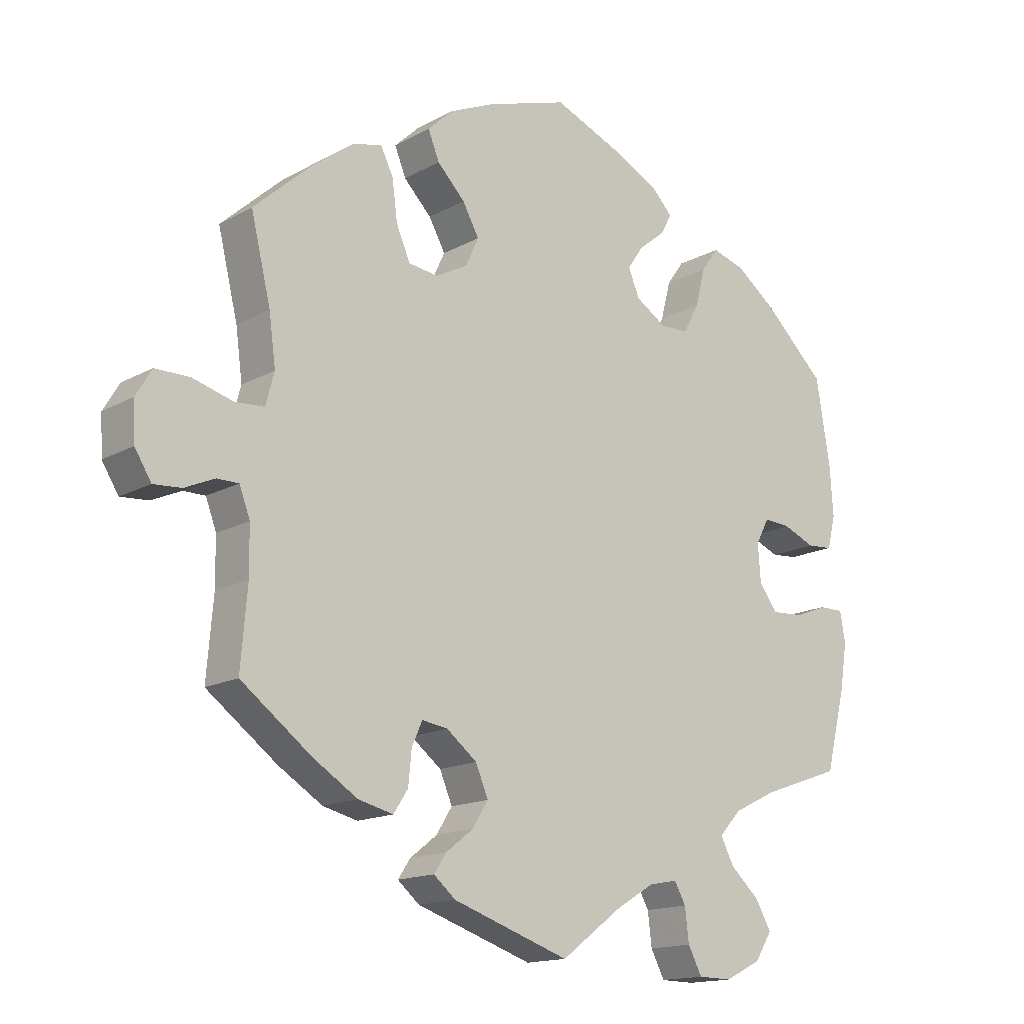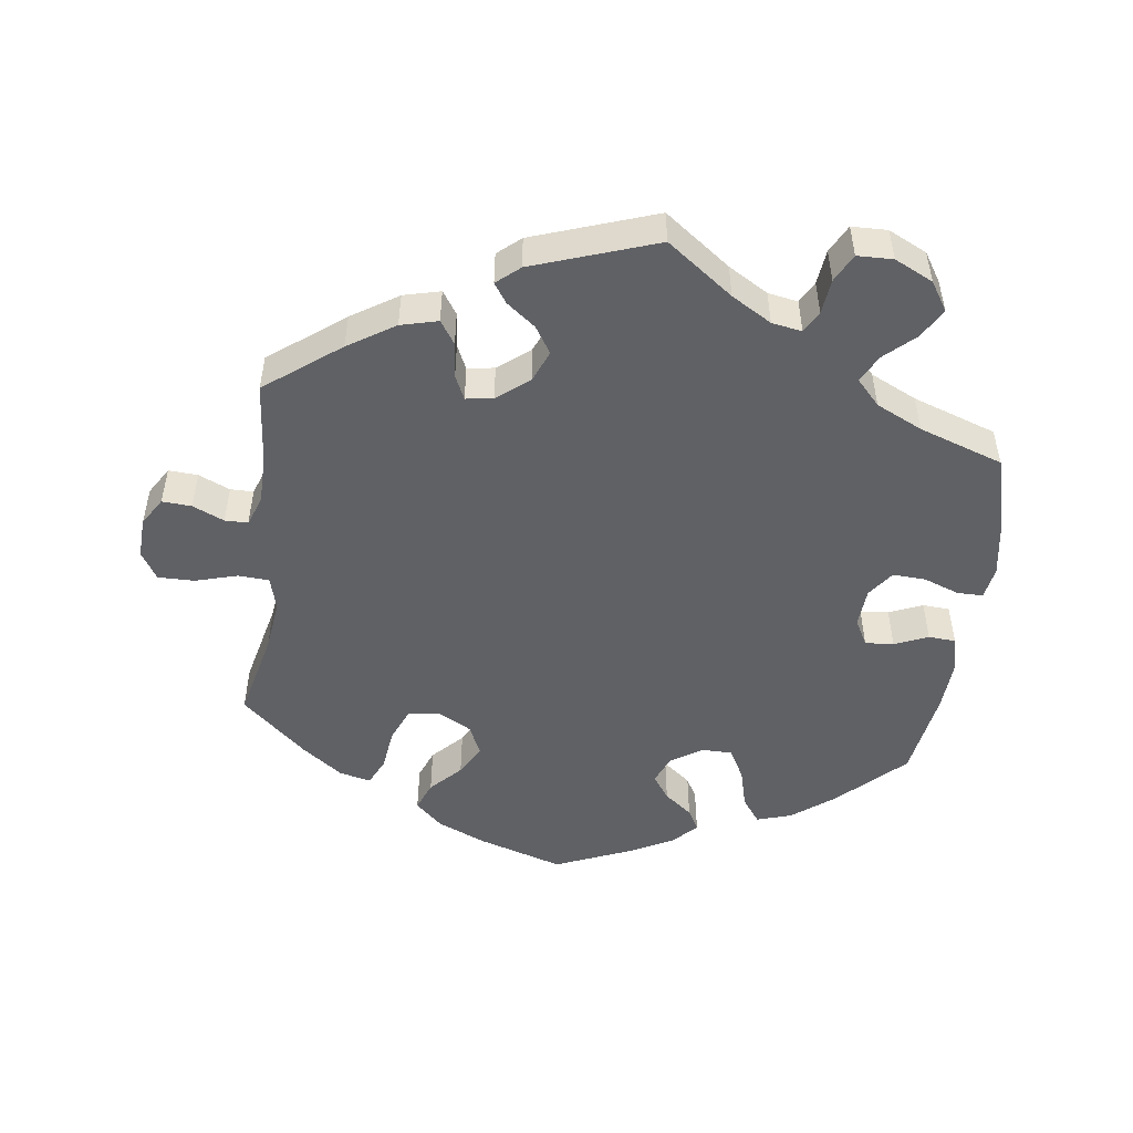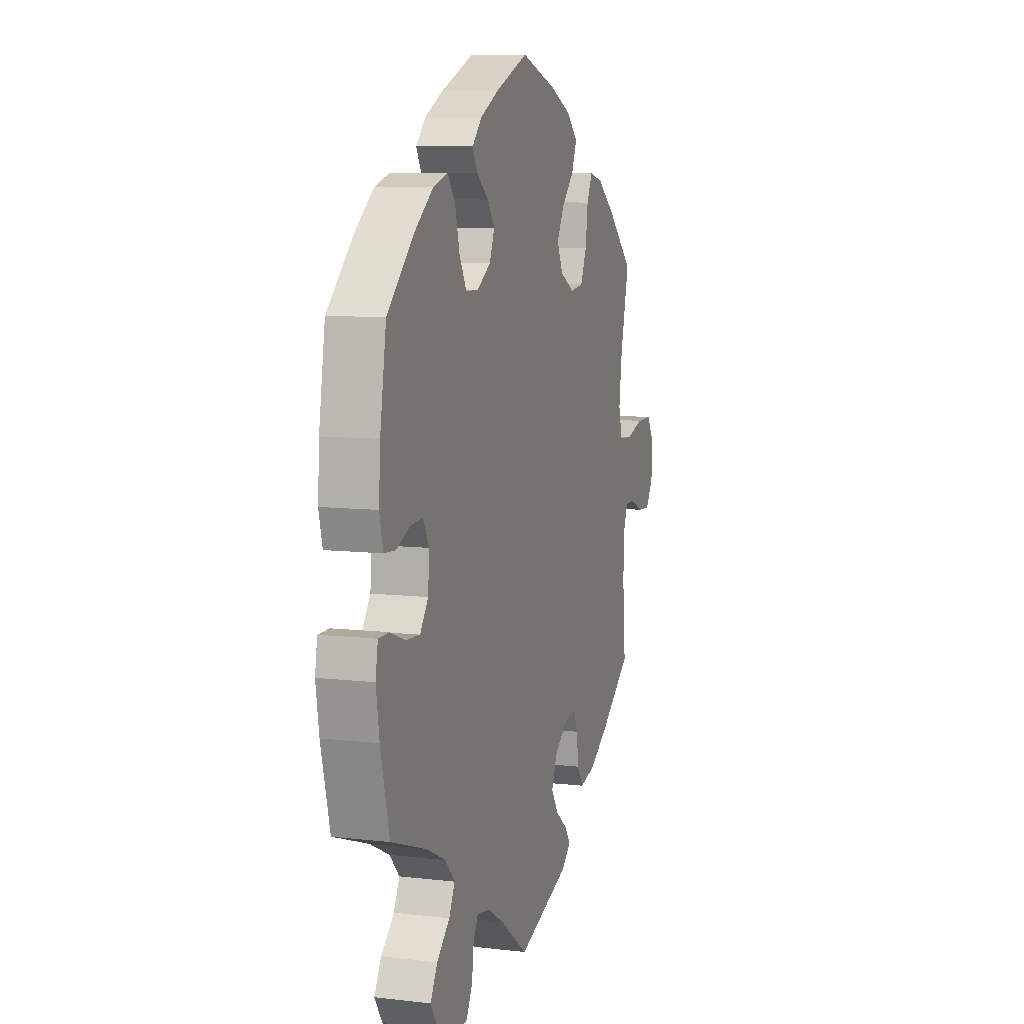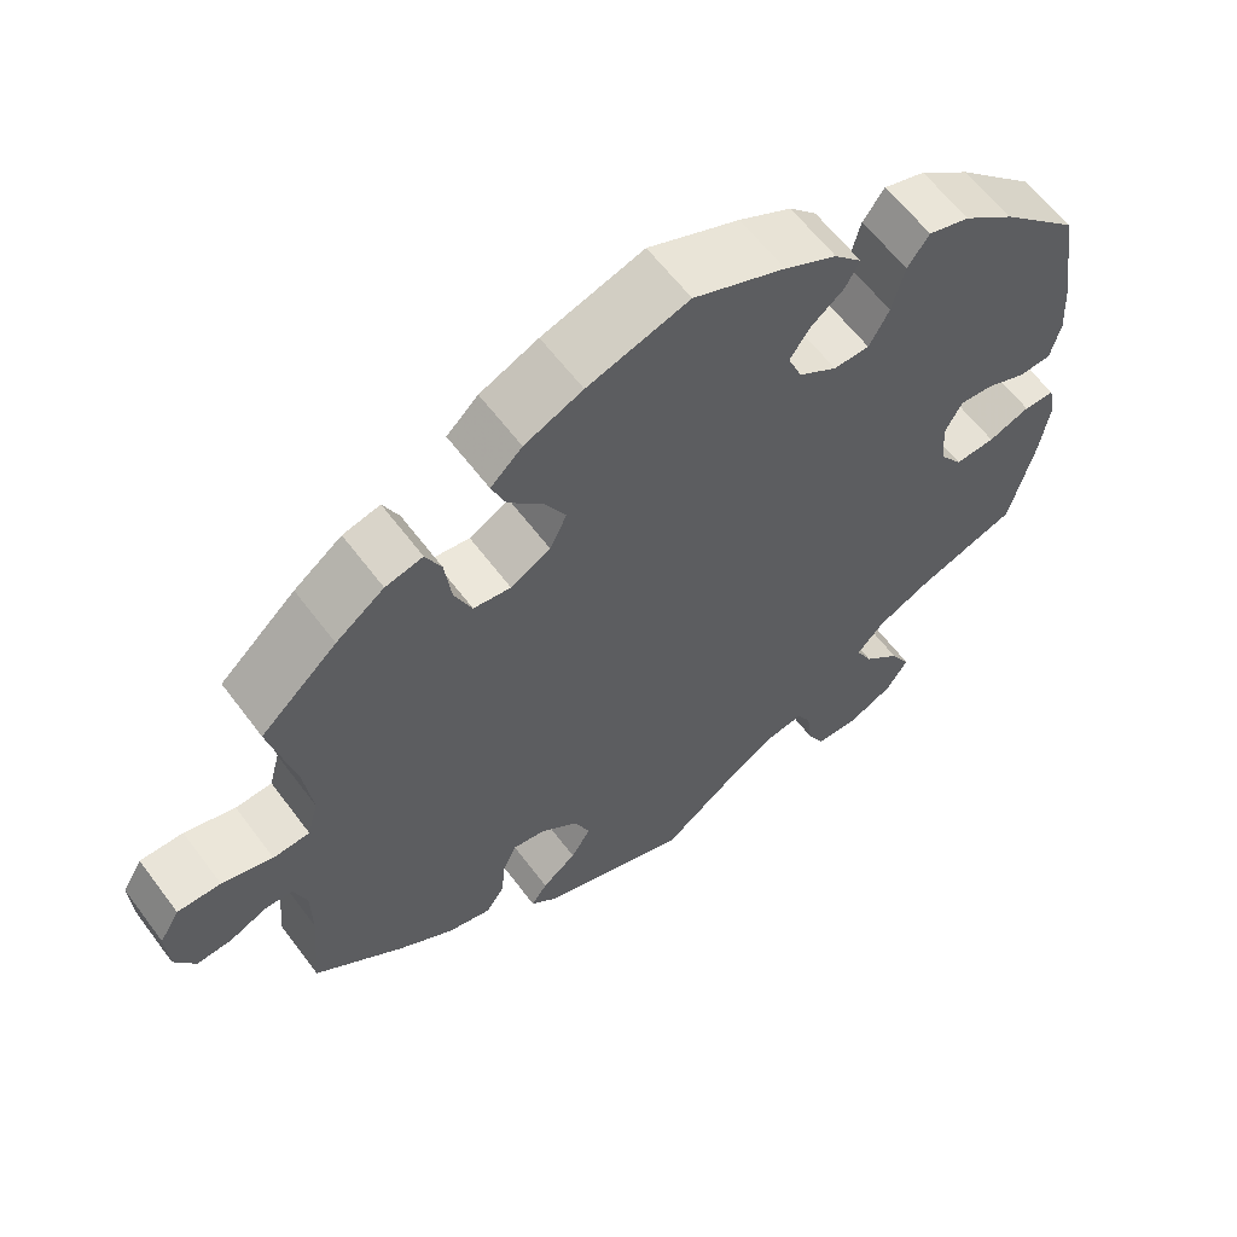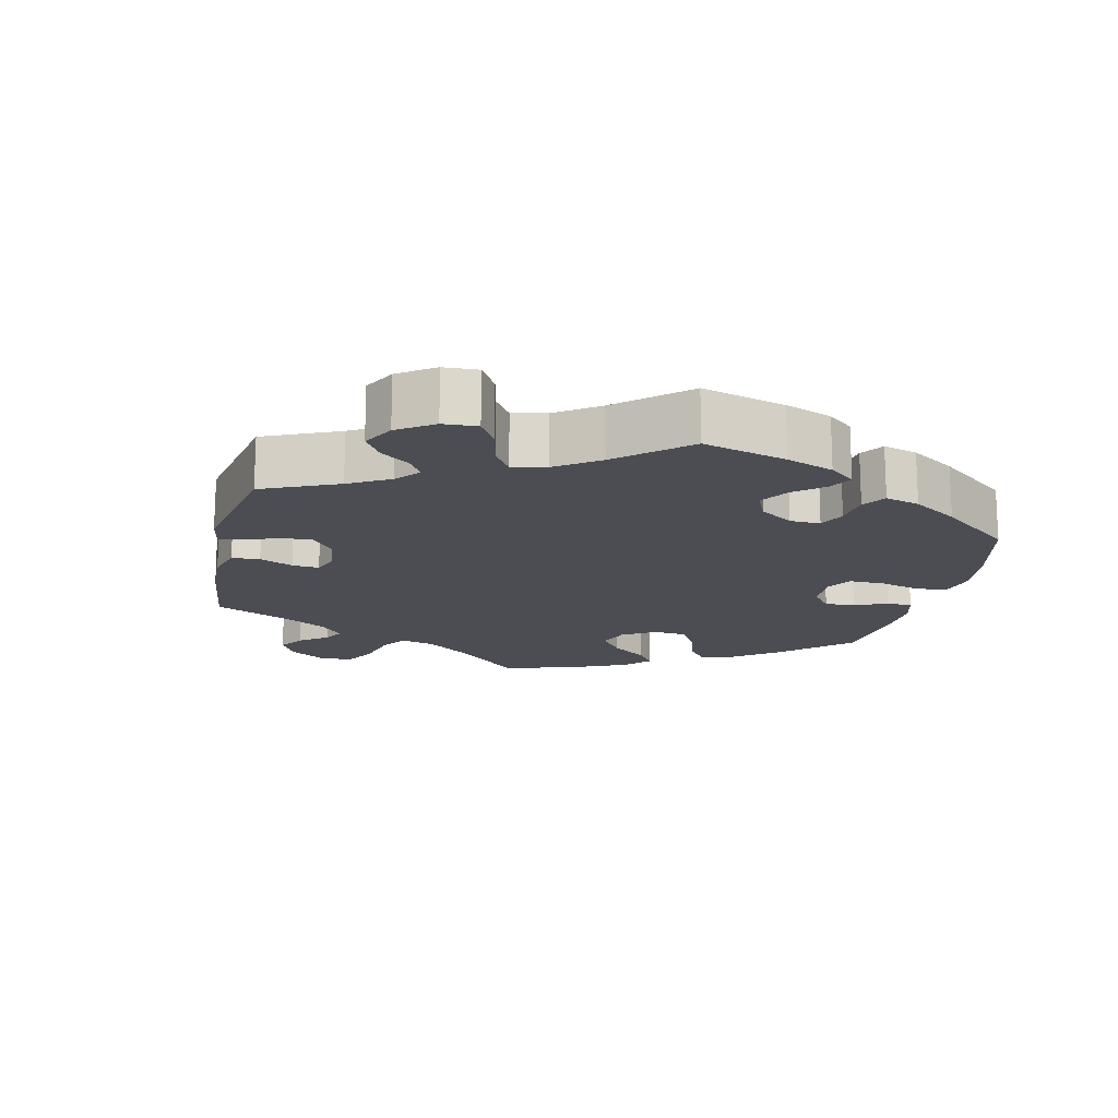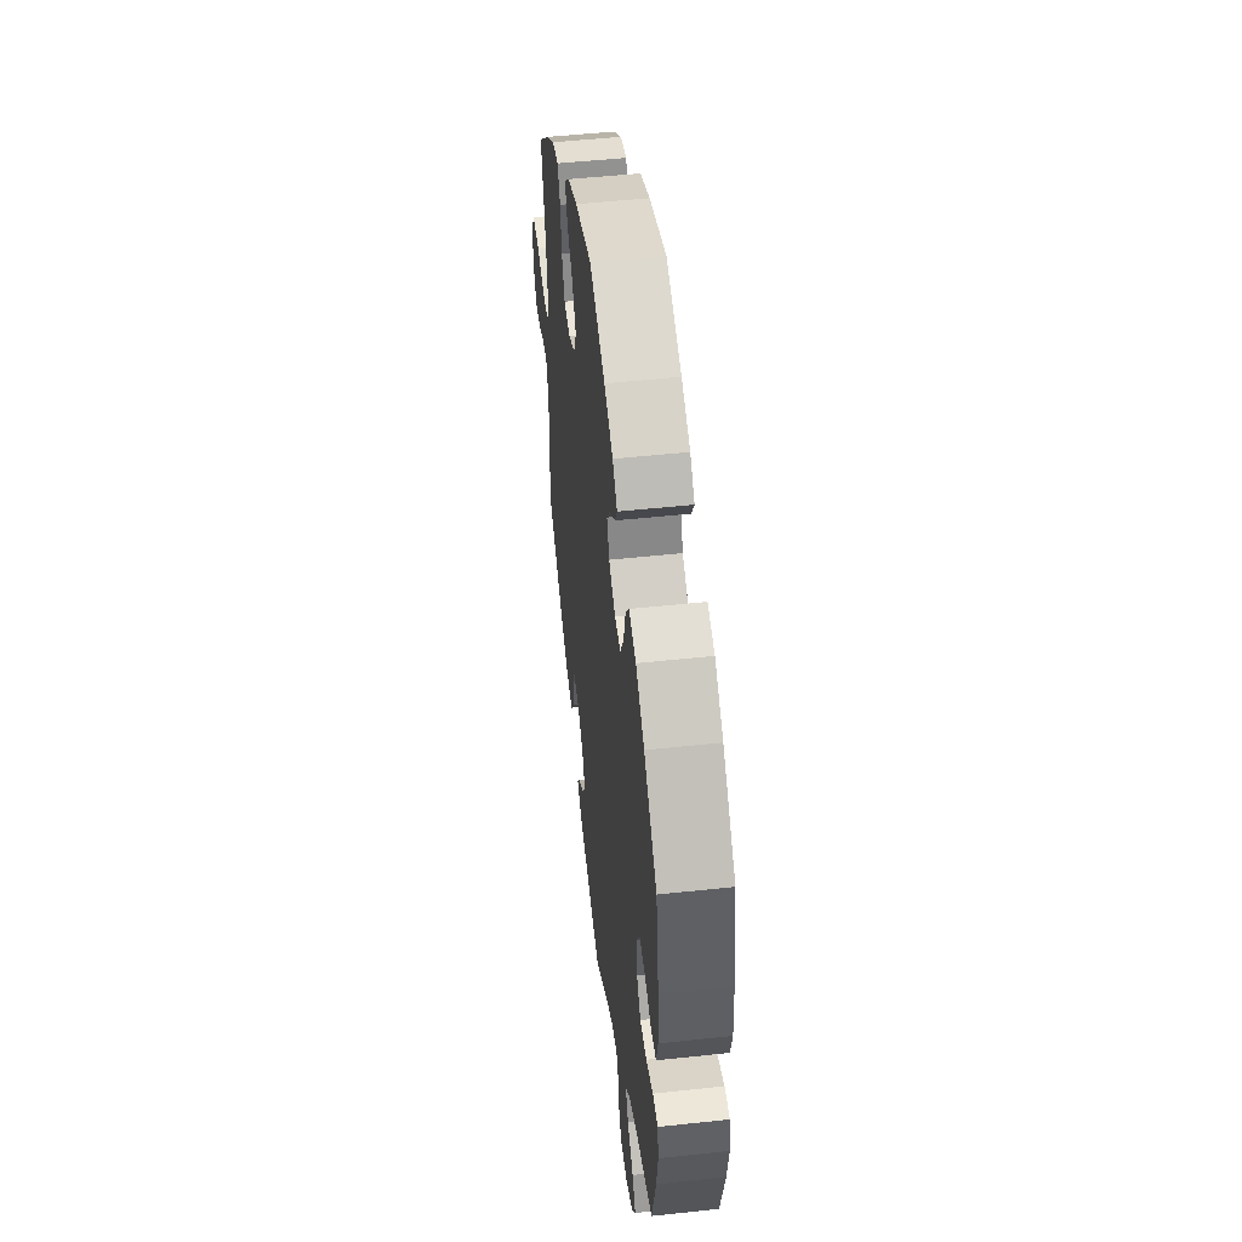
<metadata>
{"format":"obj","ext":"obj","renderer":"f3d","projection":"perspective","resolution":1024,"background":"white","views":[{"elev":-15.3,"azim":139.3,"up":"+Z"},{"elev":-50.0,"azim":172.9,"up":"+Y"},{"elev":8.8,"azim":-72.5,"up":"+Z"},{"elev":60.7,"azim":143.4,"up":"+Z"},{"elev":-16.4,"azim":-132.6,"up":"+Y"},{"elev":50.2,"azim":-96.8,"up":"+Z"}]}
</metadata>
<code>
v 0.393 0.07 -0.369
v 0.326 0.07 -0.411
v 0.273 0.07 -0.424
v 0.251 0.07 -0.391
v 0.246 0.07 -0.34
v 0.23 0.07 -0.305
v 0.191 0.07 -0.311
v 0.145 0.07 -0.347
v 0.126 0.07 -0.392
v 0.15 0.07 -0.43
v 0.191 0.07 -0.462
v 0.21 0.07 -0.49
v 0.177 0.07 -0.518
v 0 0.07 -0.578
v -0.094 0.07 -0.508
v -0.151 0.07 -0.474
v -0.194 0.07 -0.466
v -0.211 0.07 -0.497
v -0.217 0.07 -0.547
v -0.238 0.07 -0.587
v -0.289 0.07 -0.588
v -0.344 0.07 -0.561
v -0.37 0.07 -0.52
v -0.346 0.07 -0.478
v -0.302 0.07 -0.438
v -0.282 0.07 -0.399
v -0.315 0.07 -0.363
v -0.381 0.07 -0.331
v -0.501 0.07 -0.289
v -0.531 0.07 -0.17
v -0.542 0.07 -0.1
v -0.534 0.07 -0.054
v -0.497 0.07 -0.054
v -0.447 0.07 -0.073
v -0.399 0.07 -0.076
v -0.371 0.07 -0.038
v -0.367 0.07 0.018
v -0.387 0.07 0.056
v -0.428 0.07 0.053
v -0.476 0.07 0.033
v -0.515 0.07 0.036
v -0.527 0.07 0.085
v -0.522 0.07 0.161
v -0.501 0.07 0.289
v -0.408 0.07 0.377
v -0.347 0.07 0.423
v -0.297 0.07 0.438
v -0.271 0.07 0.402
v -0.256 0.07 0.344
v -0.232 0.07 0.3
v -0.189 0.07 0.299
v -0.143 0.07 0.328
v -0.126 0.07 0.369
v -0.15 0.07 0.404
v -0.19 0.07 0.436
v -0.207 0.07 0.467
v -0.174 0.07 0.501
v -0.111 0.07 0.533
v -0.001 0.07 0.578
v 0.121 0.07 0.539
v 0.191 0.07 0.508
v 0.229 0.07 0.472
v 0.212 0.07 0.43
v 0.17 0.07 0.387
v 0.145 0.07 0.342
v 0.165 0.07 0.299
v 0.213 0.07 0.273
v 0.258 0.07 0.279
v 0.279 0.07 0.327
v 0.287 0.07 0.388
v 0.306 0.07 0.427
v 0.351 0.07 0.416
v 0.409 0.07 0.373
v 0.501 0.07 0.29
v 0.471 0.07 0.166
v 0.461 0.07 0.091
v 0.474 0.07 0.043
v 0.518 0.07 0.04
v 0.579 0.07 0.057
v 0.631 0.07 0.057
v 0.655 0.07 0.017
v 0.652 0.07 -0.041
v 0.627 0.07 -0.081
v 0.585 0.07 -0.078
v 0.54 0.07 -0.058
v 0.507 0.07 -0.058
v 0.491 0.07 -0.101
v 0.49 0.07 -0.171
v 0.5 0.07 -0.289
v 0.393 0 -0.369
v 0.326 0 -0.411
v 0.273 0 -0.424
v 0.251 0 -0.391
v 0.246 0 -0.34
v 0.23 0 -0.305
v 0.191 0 -0.311
v 0.145 0 -0.347
v 0.126 0 -0.392
v 0.15 0 -0.43
v 0.191 0 -0.462
v 0.21 0 -0.49
v 0.177 0 -0.518
v 0 0 -0.578
v -0.094 0 -0.508
v -0.151 0 -0.474
v -0.194 0 -0.466
v -0.211 0 -0.497
v -0.217 0 -0.547
v -0.238 0 -0.587
v -0.289 0 -0.588
v -0.344 0 -0.561
v -0.37 0 -0.52
v -0.346 0 -0.478
v -0.302 0 -0.438
v -0.282 0 -0.399
v -0.315 0 -0.363
v -0.381 0 -0.331
v -0.501 0 -0.289
v -0.531 0 -0.17
v -0.542 0 -0.1
v -0.534 0 -0.054
v -0.497 0 -0.054
v -0.447 0 -0.073
v -0.399 0 -0.076
v -0.371 0 -0.038
v -0.367 0 0.018
v -0.387 0 0.056
v -0.428 0 0.053
v -0.476 0 0.033
v -0.515 0 0.036
v -0.527 0 0.085
v -0.522 0 0.161
v -0.501 0 0.289
v -0.408 0 0.377
v -0.347 0 0.423
v -0.297 0 0.438
v -0.271 0 0.402
v -0.256 0 0.344
v -0.232 0 0.3
v -0.189 0 0.299
v -0.143 0 0.328
v -0.126 0 0.369
v -0.15 0 0.404
v -0.19 0 0.436
v -0.207 0 0.467
v -0.174 0 0.501
v -0.111 0 0.533
v -0.001 0 0.578
v 0.121 0 0.539
v 0.191 0 0.508
v 0.229 0 0.472
v 0.212 0 0.43
v 0.17 0 0.387
v 0.145 0 0.342
v 0.165 0 0.299
v 0.213 0 0.273
v 0.258 0 0.279
v 0.279 0 0.327
v 0.287 0 0.388
v 0.306 0 0.427
v 0.351 0 0.416
v 0.409 0 0.373
v 0.501 0 0.29
v 0.471 0 0.166
v 0.461 0 0.091
v 0.474 0 0.043
v 0.518 0 0.04
v 0.579 0 0.057
v 0.631 0 0.057
v 0.655 0 0.017
v 0.652 0 -0.041
v 0.627 0 -0.081
v 0.585 0 -0.078
v 0.54 0 -0.058
v 0.507 0 -0.058
v 0.491 0 -0.101
v 0.49 0 -0.171
v 0.5 0 -0.289
f 88 89 1 2
f 87 88 2 3
f 86 87 3 4
f 82 83 84 85
f 82 85 86
f 81 82 86
f 78 79 80 81
f 77 78 81 86
f 72 73 74 75
f 72 75 76
f 69 70 71 72
f 68 69 72 76
f 67 68 76 77
f 61 62 63 64
f 61 64 65
f 60 61 65
f 59 60 65
f 58 59 65 66
f 54 55 56 57
f 53 54 57 58
f 46 47 48 49
f 46 49 50
f 45 46 50
f 44 45 50
f 43 44 50 51
f 39 40 41 42
f 38 39 42 43
f 31 32 33 34
f 31 34 35
f 28 29 30 31
f 27 28 31 35
f 26 27 35 36
f 22 23 24 25
f 22 25 26
f 21 22 26
f 18 19 20 21
f 17 18 21 26
f 16 17 26 36
f 12 13 14 15
f 10 11 12 15
f 9 10 15 16
f 8 9 16 36
f 77 86 4 5
f 66 67 77 5
f 53 58 66
f 52 53 66
f 51 52 66
f 38 43 51 66
f 37 38 66
f 7 8 36 37
f 6 7 37 66
f 5 6 66
f 91 90 178 177
f 92 91 177 176
f 93 92 176 175
f 174 173 172 171
f 175 174 171
f 175 171 170
f 170 169 168 167
f 175 170 167 166
f 164 163 162 161
f 165 164 161
f 161 160 159 158
f 165 161 158 157
f 166 165 157 156
f 153 152 151 150
f 154 153 150
f 154 150 149
f 154 149 148
f 155 154 148 147
f 146 145 144 143
f 147 146 143 142
f 138 137 136 135
f 139 138 135
f 139 135 134
f 139 134 133
f 140 139 133 132
f 131 130 129 128
f 132 131 128 127
f 123 122 121 120
f 124 123 120
f 120 119 118 117
f 124 120 117 116
f 125 124 116 115
f 114 113 112 111
f 115 114 111
f 115 111 110
f 110 109 108 107
f 115 110 107 106
f 125 115 106 105
f 104 103 102 101
f 104 101 100 99
f 105 104 99 98
f 125 105 98 97
f 94 93 175 166
f 94 166 156 155
f 155 147 142
f 155 142 141
f 155 141 140
f 155 140 132 127
f 155 127 126
f 126 125 97 96
f 155 126 96 95
f 155 95 94
f 1 90 91 2
f 2 91 92 3
f 3 92 93 4
f 4 93 94 5
f 5 94 95 6
f 6 95 96 7
f 7 96 97 8
f 8 97 98 9
f 9 98 99 10
f 10 99 100 11
f 11 100 101 12
f 12 101 102 13
f 13 102 103 14
f 14 103 104 15
f 15 104 105 16
f 16 105 106 17
f 17 106 107 18
f 18 107 108 19
f 19 108 109 20
f 20 109 110 21
f 21 110 111 22
f 22 111 112 23
f 23 112 113 24
f 24 113 114 25
f 25 114 115 26
f 26 115 116 27
f 27 116 117 28
f 28 117 118 29
f 29 118 119 30
f 30 119 120 31
f 31 120 121 32
f 32 121 122 33
f 33 122 123 34
f 34 123 124 35
f 35 124 125 36
f 36 125 126 37
f 37 126 127 38
f 38 127 128 39
f 39 128 129 40
f 40 129 130 41
f 41 130 131 42
f 42 131 132 43
f 43 132 133 44
f 44 133 134 45
f 45 134 135 46
f 46 135 136 47
f 47 136 137 48
f 48 137 138 49
f 49 138 139 50
f 50 139 140 51
f 51 140 141 52
f 52 141 142 53
f 53 142 143 54
f 54 143 144 55
f 55 144 145 56
f 56 145 146 57
f 57 146 147 58
f 58 147 148 59
f 59 148 149 60
f 60 149 150 61
f 61 150 151 62
f 62 151 152 63
f 63 152 153 64
f 64 153 154 65
f 65 154 155 66
f 66 155 156 67
f 67 156 157 68
f 68 157 158 69
f 69 158 159 70
f 70 159 160 71
f 71 160 161 72
f 72 161 162 73
f 73 162 163 74
f 74 163 164 75
f 75 164 165 76
f 76 165 166 77
f 77 166 167 78
f 78 167 168 79
f 79 168 169 80
f 80 169 170 81
f 81 170 171 82
f 82 171 172 83
f 83 172 173 84
f 84 173 174 85
f 85 174 175 86
f 86 175 176 87
f 87 176 177 88
f 88 177 178 89
f 89 178 90 1

</code>
